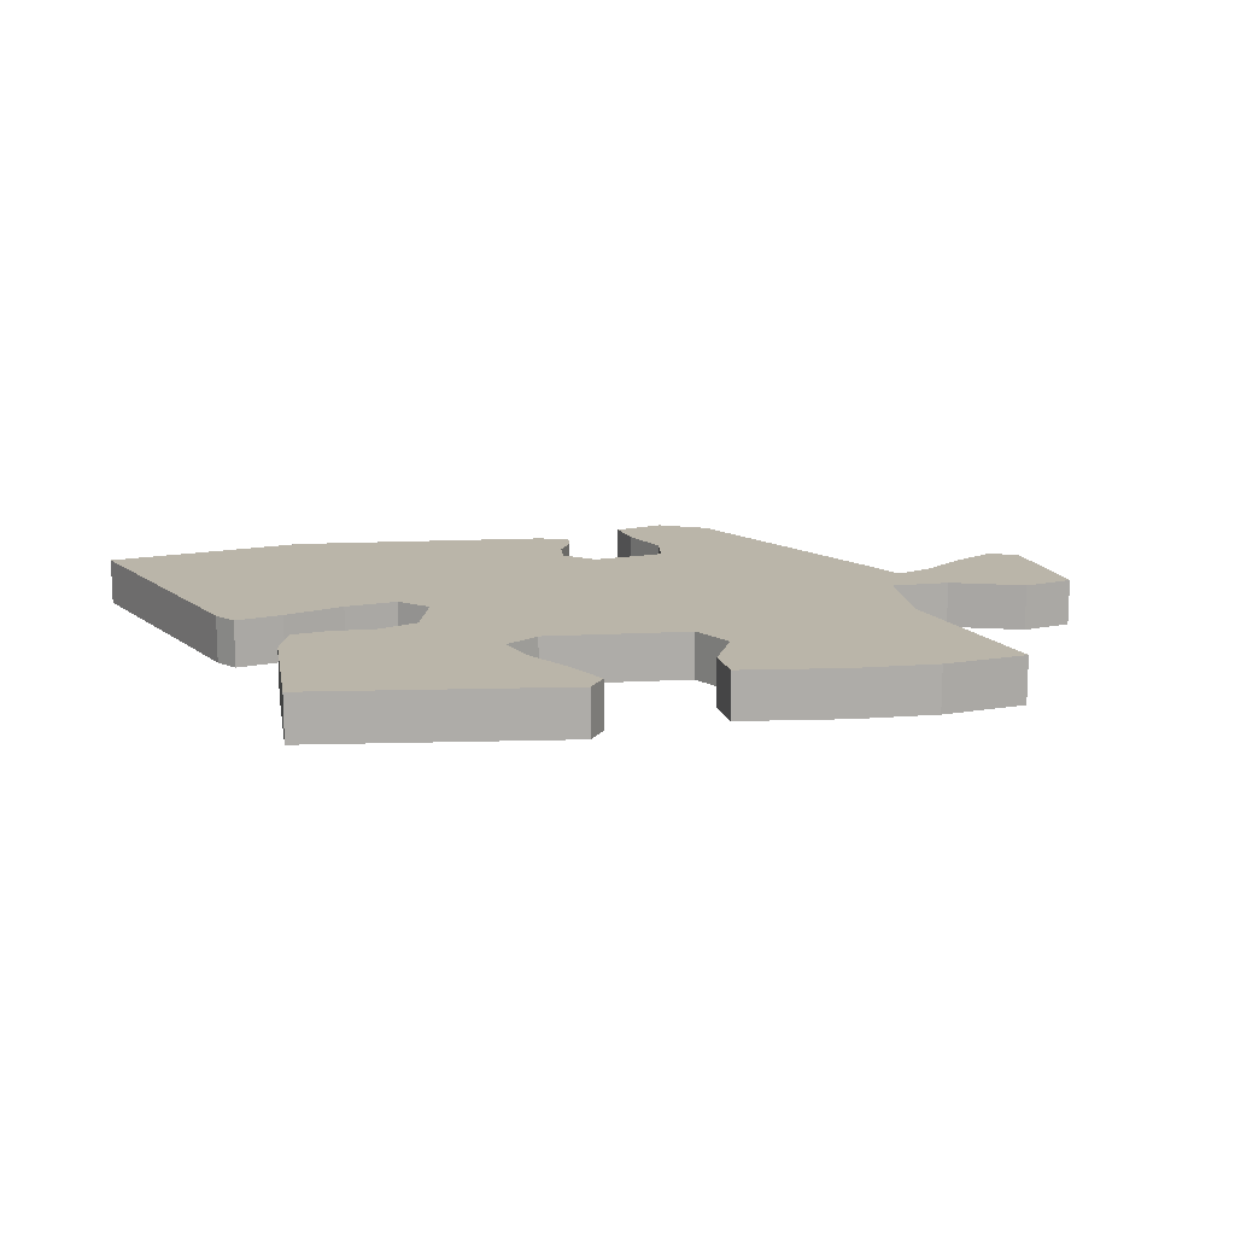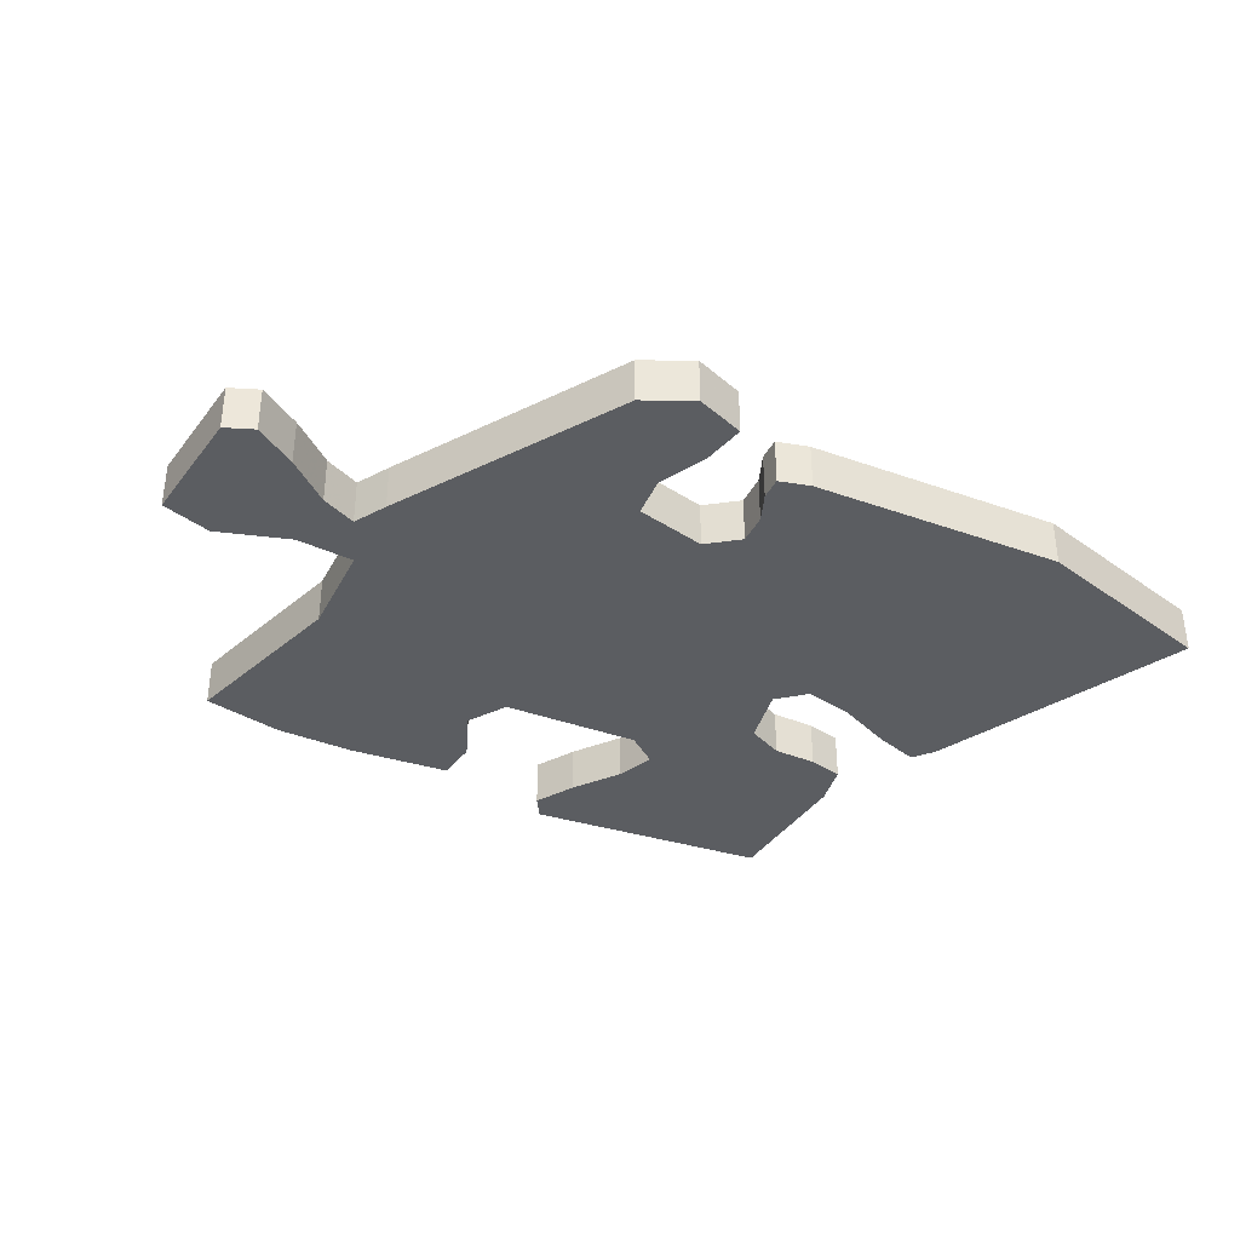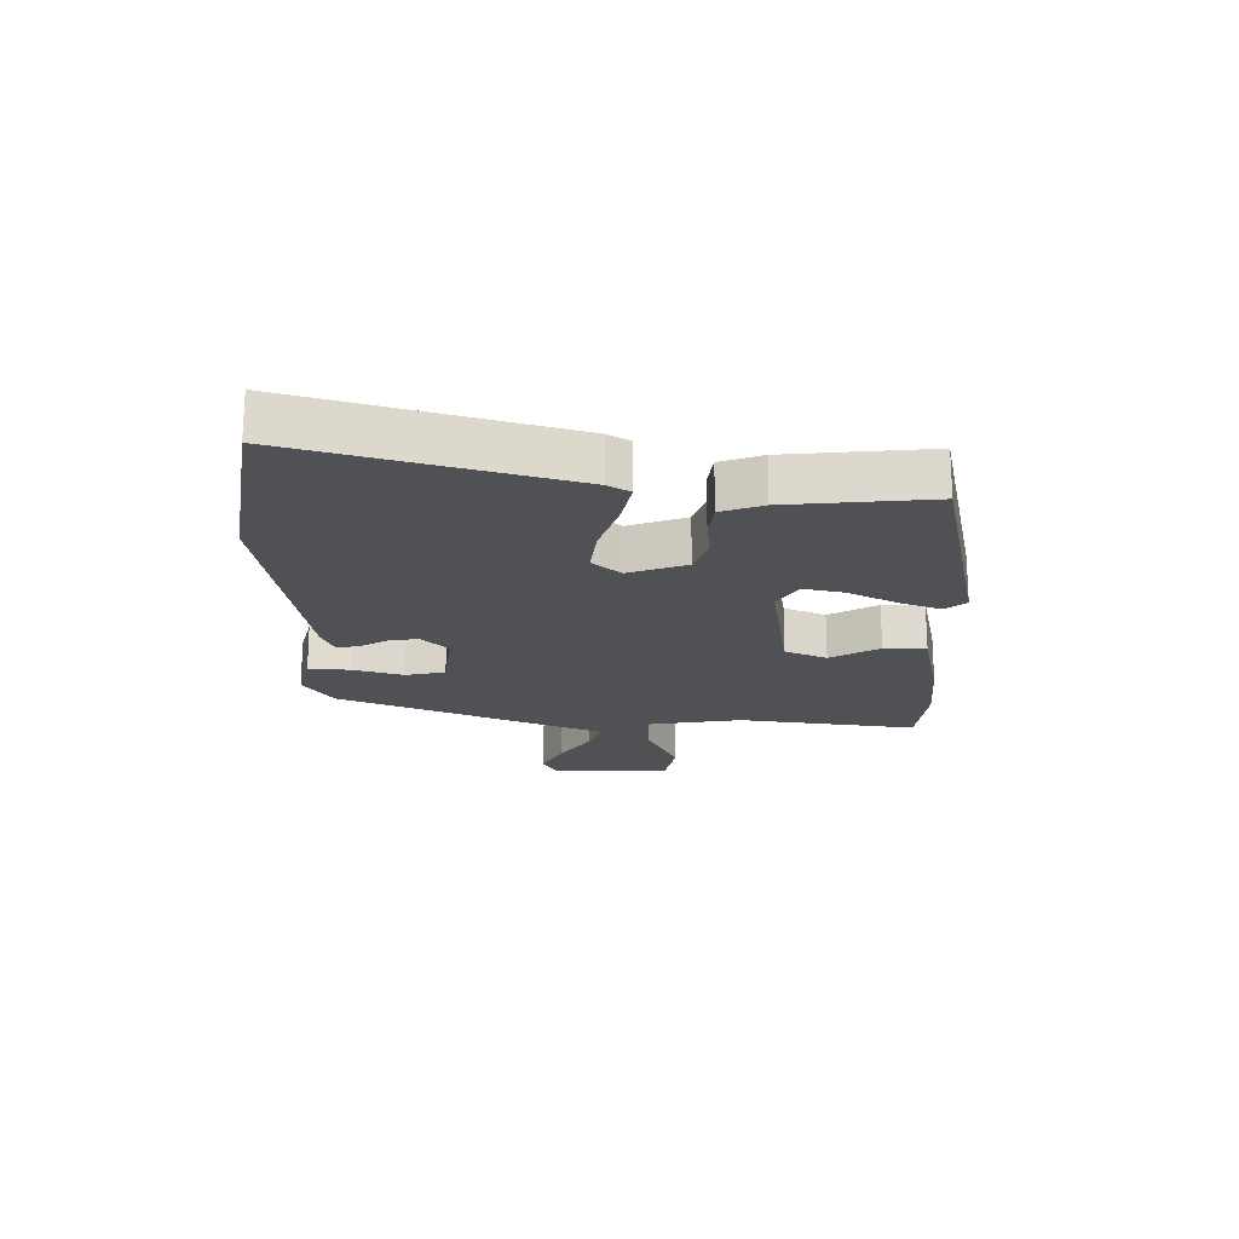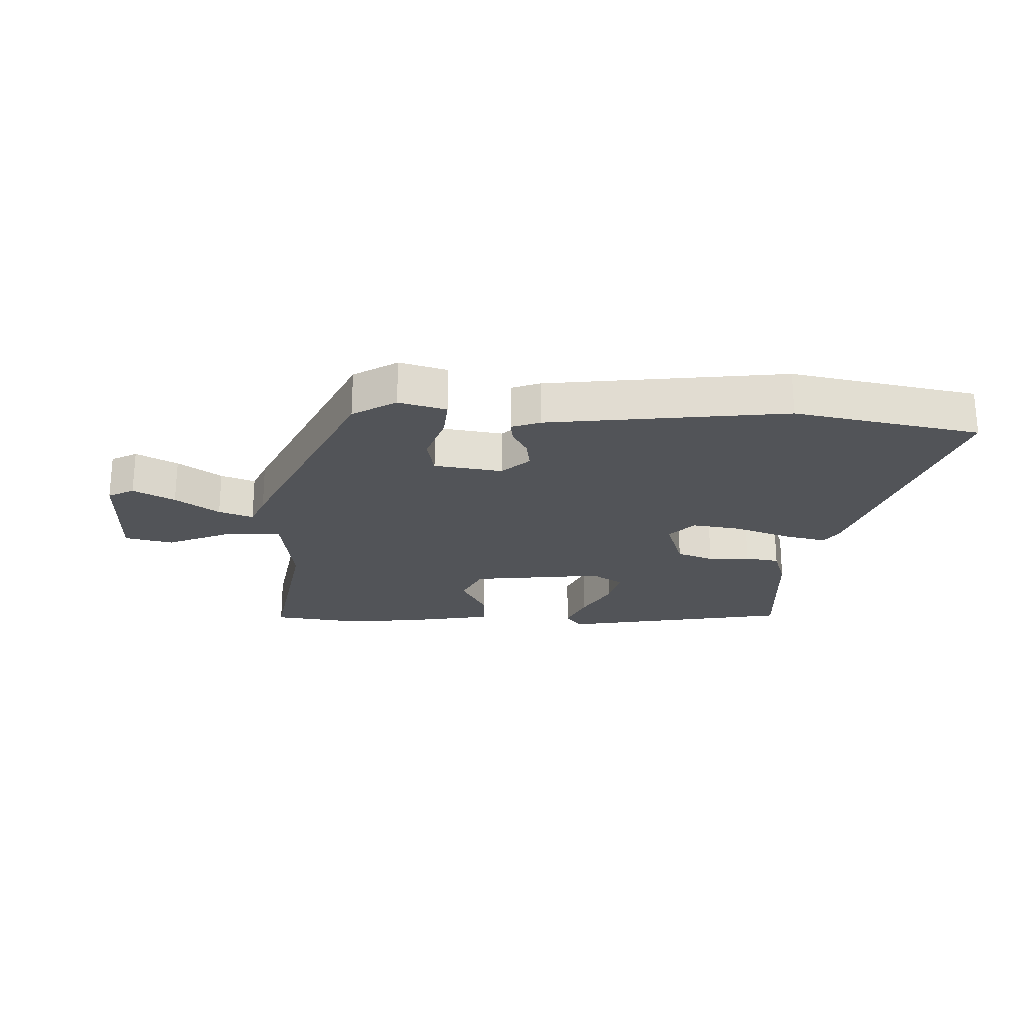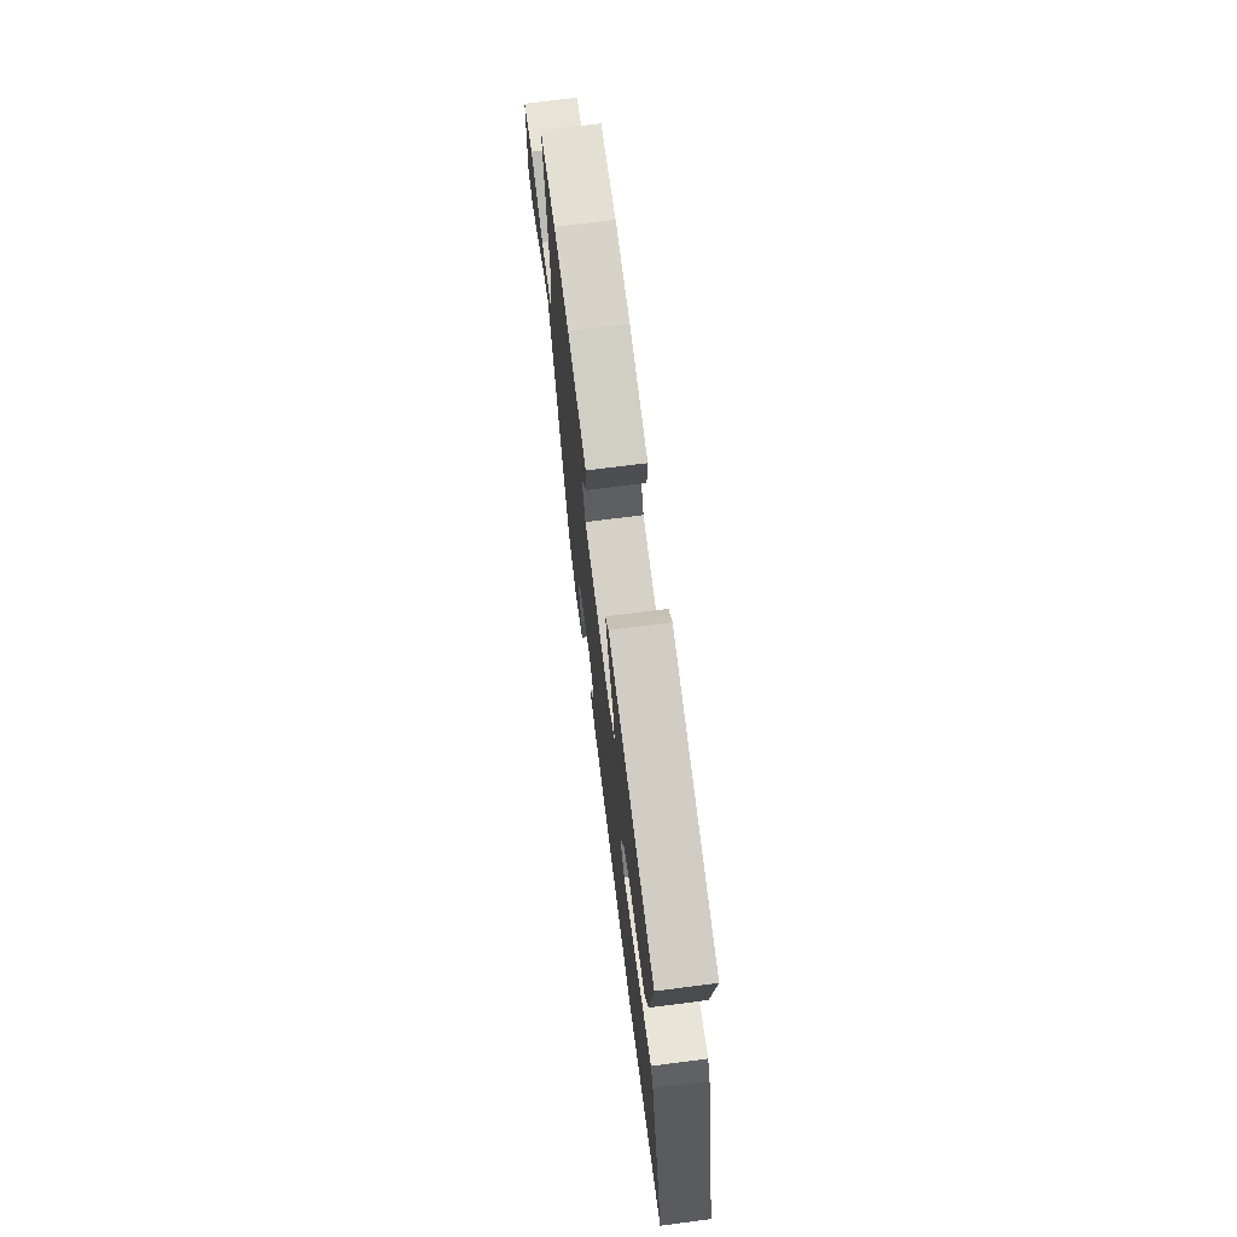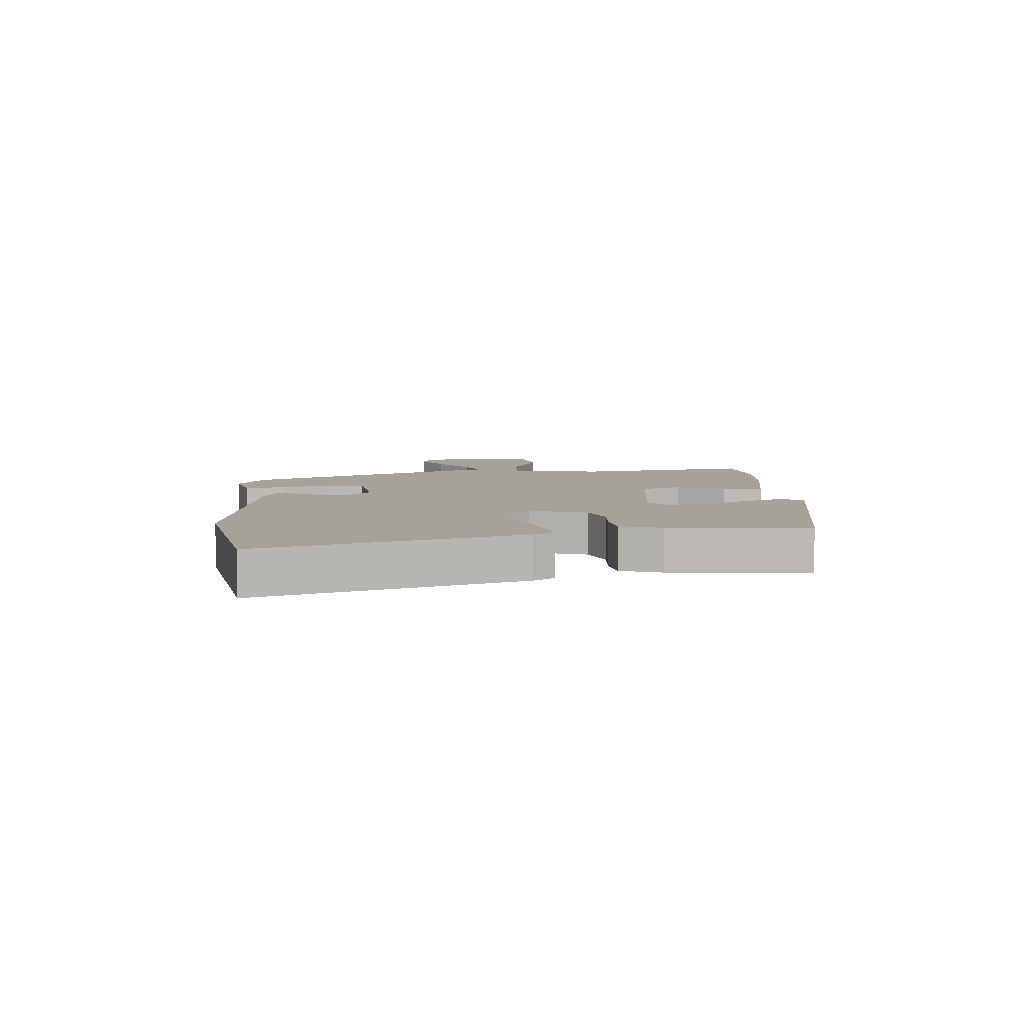
<metadata>
{"format":"obj","ext":"obj","renderer":"f3d","projection":"perspective","resolution":1024,"background":"white","views":[{"elev":13.5,"azim":-16.8,"up":"+Y"},{"elev":-35.7,"azim":144.6,"up":"+Y"},{"elev":-19.7,"azim":-91.9,"up":"+Y"},{"elev":-23.1,"azim":174.7,"up":"+Y"},{"elev":70.5,"azim":-97.4,"up":"+Z"},{"elev":6.6,"azim":-96.7,"up":"+Y"}]}
</metadata>
<code>
v 0.381 0.07 -0.458
v 0.311 0.07 -0.506
v 0.231 0.07 -0.488
v 0.233 0.07 -0.421
v 0.256 0.07 -0.338
v 0.24 0.07 -0.274
v 0.126 0.07 -0.263
v 0.083 0.07 -0.308
v 0.093 0.07 -0.356
v 0.12 0.07 -0.4
v 0.127 0.07 -0.435
v 0.08 0.07 -0.455
v -0.314 0.07 -0.525
v -0.625 0.07 -0.483
v -0.51 0.07 -0.046
v -0.489 0.07 -0.01
v -0.416 0.07 -0.023
v -0.322 0.07 -0.051
v -0.24 0.07 -0.059
v -0.202 0.07 -0.013
v -0.238 0.07 0.08
v -0.3 0.07 0.1
v -0.369 0.07 0.092
v -0.426 0.07 0.098
v -0.452 0.07 0.165
v -0.48 0.07 0.396
v -0.1 0.07 0.485
v -0.072 0.07 0.451
v -0.097 0.07 0.383
v -0.136 0.07 0.304
v -0.149 0.07 0.238
v -0.095 0.07 0.207
v 0.123 0.07 0.244
v 0.151 0.07 0.312
v 0.104 0.07 0.39
v 0.1 0.07 0.458
v 0.256 0.07 0.494
v 0.38 0.07 0.509
v 0.511 0.07 0.499
v 0.477 0.07 0.207
v 0.506 0.07 0.053
v 0.597 0.07 0.059
v 0.704 0.07 0.111
v 0.785 0.07 0.097
v 0.795 0.07 -0.097
v 0.753 0.07 -0.122
v 0.683 0.07 -0.089
v 0.609 0.07 -0.042
v 0.551 0.07 -0.024
v 0.531 0.07 -0.079
v 0.381 0 -0.458
v 0.311 0 -0.506
v 0.231 0 -0.488
v 0.233 0 -0.421
v 0.256 0 -0.338
v 0.24 0 -0.274
v 0.126 0 -0.263
v 0.083 0 -0.308
v 0.093 0 -0.356
v 0.12 0 -0.4
v 0.127 0 -0.435
v 0.08 0 -0.455
v -0.314 0 -0.525
v -0.625 0 -0.483
v -0.51 0 -0.046
v -0.489 0 -0.01
v -0.416 0 -0.023
v -0.322 0 -0.051
v -0.24 0 -0.059
v -0.202 0 -0.013
v -0.238 0 0.08
v -0.3 0 0.1
v -0.369 0 0.092
v -0.426 0 0.098
v -0.452 0 0.165
v -0.48 0 0.396
v -0.1 0 0.485
v -0.072 0 0.451
v -0.097 0 0.383
v -0.136 0 0.304
v -0.149 0 0.238
v -0.095 0 0.207
v 0.123 0 0.244
v 0.151 0 0.312
v 0.104 0 0.39
v 0.1 0 0.458
v 0.256 0 0.494
v 0.38 0 0.509
v 0.511 0 0.499
v 0.477 0 0.207
v 0.506 0 0.053
v 0.597 0 0.059
v 0.704 0 0.111
v 0.785 0 0.097
v 0.795 0 -0.097
v 0.753 0 -0.122
v 0.683 0 -0.089
v 0.609 0 -0.042
v 0.551 0 -0.024
v 0.531 0 -0.079
f 49 50 1 2
f 45 46 47 48
f 45 48 49
f 42 43 44 45
f 41 42 45 49
f 37 38 39 40
f 37 40 41
f 34 35 36 37
f 33 34 37 41
f 32 33 41 49
f 27 28 29 30
f 25 26 27 30
f 25 30 31
f 22 23 24 25
f 21 22 25 31
f 20 21 31 32
f 15 16 17 18
f 15 18 19
f 14 15 19
f 13 14 19
f 12 13 19 20
f 9 10 11 12
f 8 9 12 20
f 2 3 4 5
f 2 5 6
f 49 2 6
f 32 49 6 7
f 7 8 20 32
f 52 51 100 99
f 98 97 96 95
f 99 98 95
f 95 94 93 92
f 99 95 92 91
f 90 89 88 87
f 91 90 87
f 87 86 85 84
f 91 87 84 83
f 99 91 83 82
f 80 79 78 77
f 80 77 76 75
f 81 80 75
f 75 74 73 72
f 81 75 72 71
f 82 81 71 70
f 68 67 66 65
f 69 68 65
f 69 65 64
f 69 64 63
f 70 69 63 62
f 62 61 60 59
f 70 62 59 58
f 55 54 53 52
f 56 55 52
f 56 52 99
f 57 56 99 82
f 82 70 58 57
f 1 51 52 2
f 2 52 53 3
f 3 53 54 4
f 4 54 55 5
f 5 55 56 6
f 6 56 57 7
f 7 57 58 8
f 8 58 59 9
f 9 59 60 10
f 10 60 61 11
f 11 61 62 12
f 12 62 63 13
f 13 63 64 14
f 14 64 65 15
f 15 65 66 16
f 16 66 67 17
f 17 67 68 18
f 18 68 69 19
f 19 69 70 20
f 20 70 71 21
f 21 71 72 22
f 22 72 73 23
f 23 73 74 24
f 24 74 75 25
f 25 75 76 26
f 26 76 77 27
f 27 77 78 28
f 28 78 79 29
f 29 79 80 30
f 30 80 81 31
f 31 81 82 32
f 32 82 83 33
f 33 83 84 34
f 34 84 85 35
f 35 85 86 36
f 36 86 87 37
f 37 87 88 38
f 38 88 89 39
f 39 89 90 40
f 40 90 91 41
f 41 91 92 42
f 42 92 93 43
f 43 93 94 44
f 44 94 95 45
f 45 95 96 46
f 46 96 97 47
f 47 97 98 48
f 48 98 99 49
f 49 99 100 50
f 50 100 51 1

</code>
